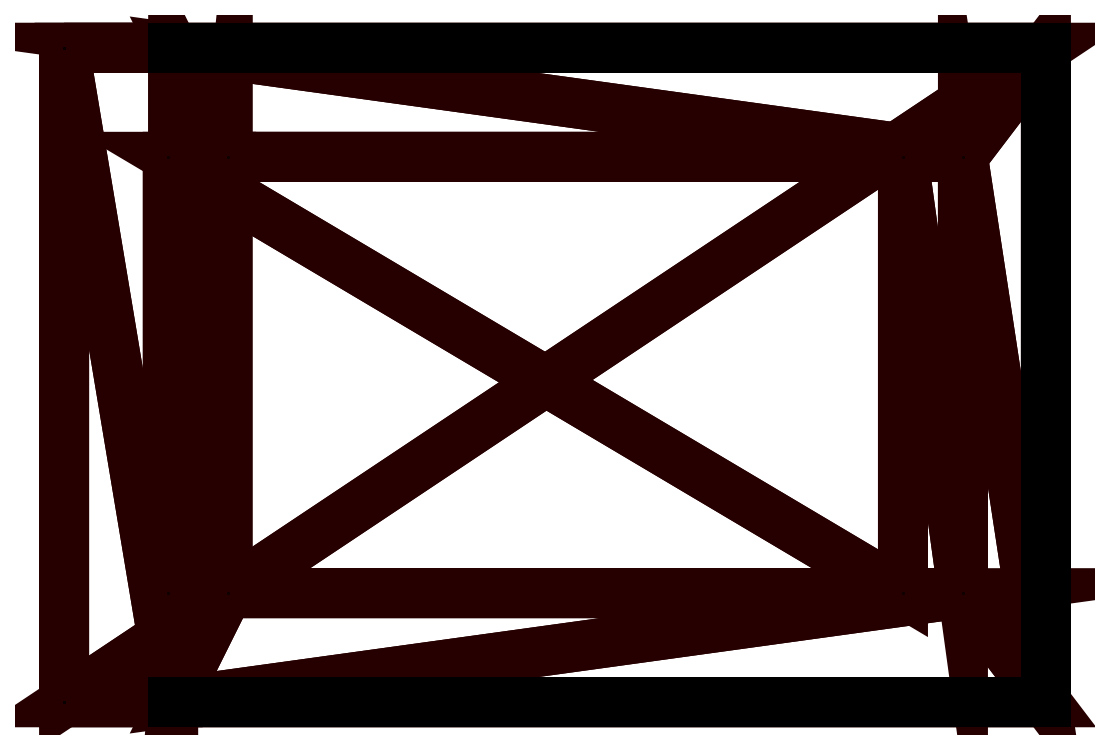
<metadata>
{"format":"dxf","ext":"dxf","renderer":"ezdxf+matplotlib","layout":"modelspace","background":"white","min_lineweight":24,"dpi":150}
</metadata>
<code>
0
SECTION
2
ENTITIES
0
INSERT
8
0
2
12
10
0
20
0
30
0
210
0
220
-1
230
0
0
ENDSEC
0
EOF

</code>
